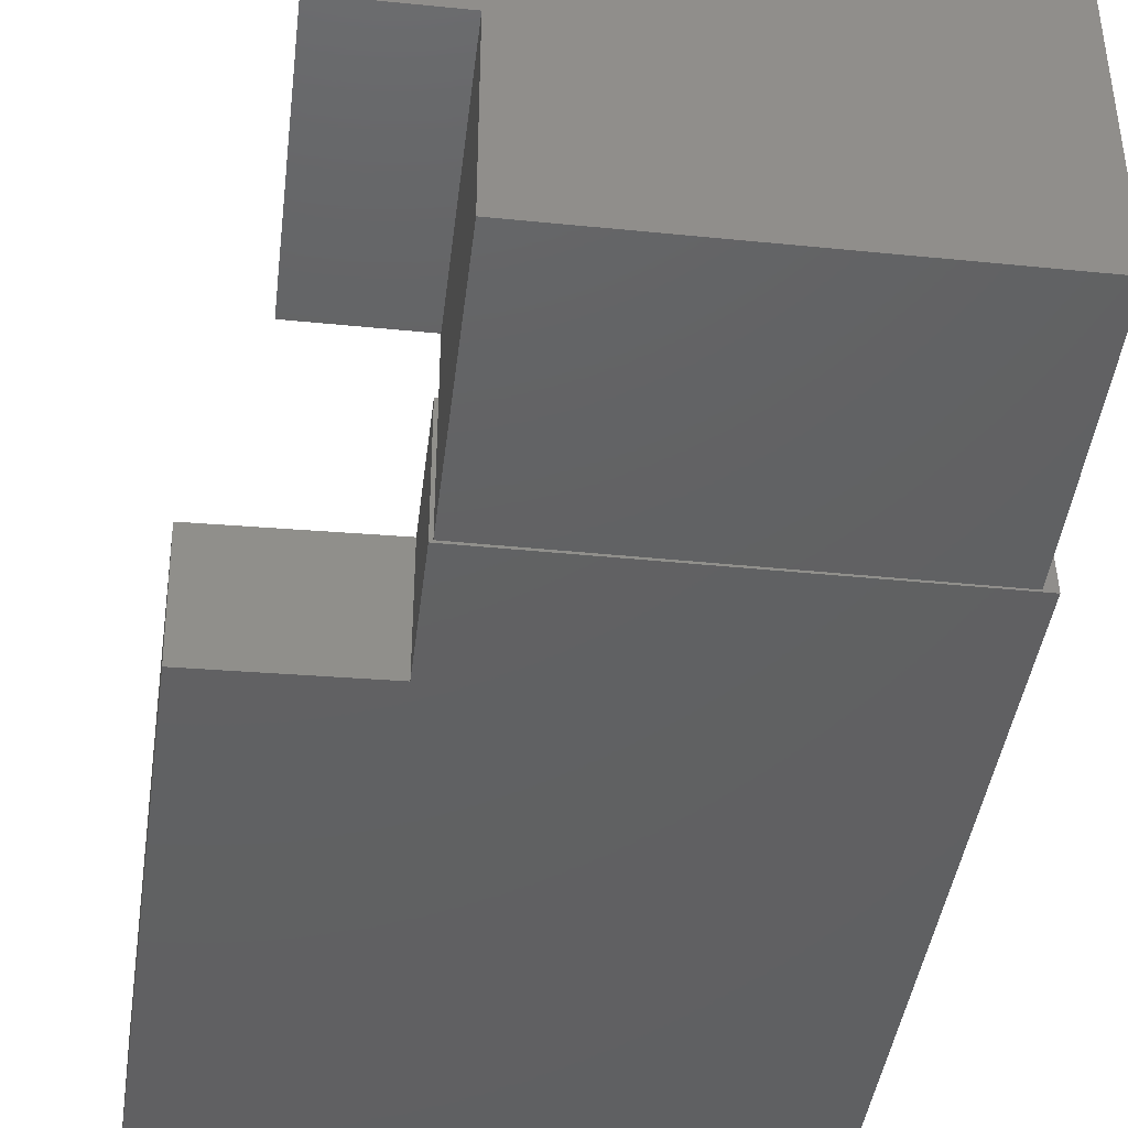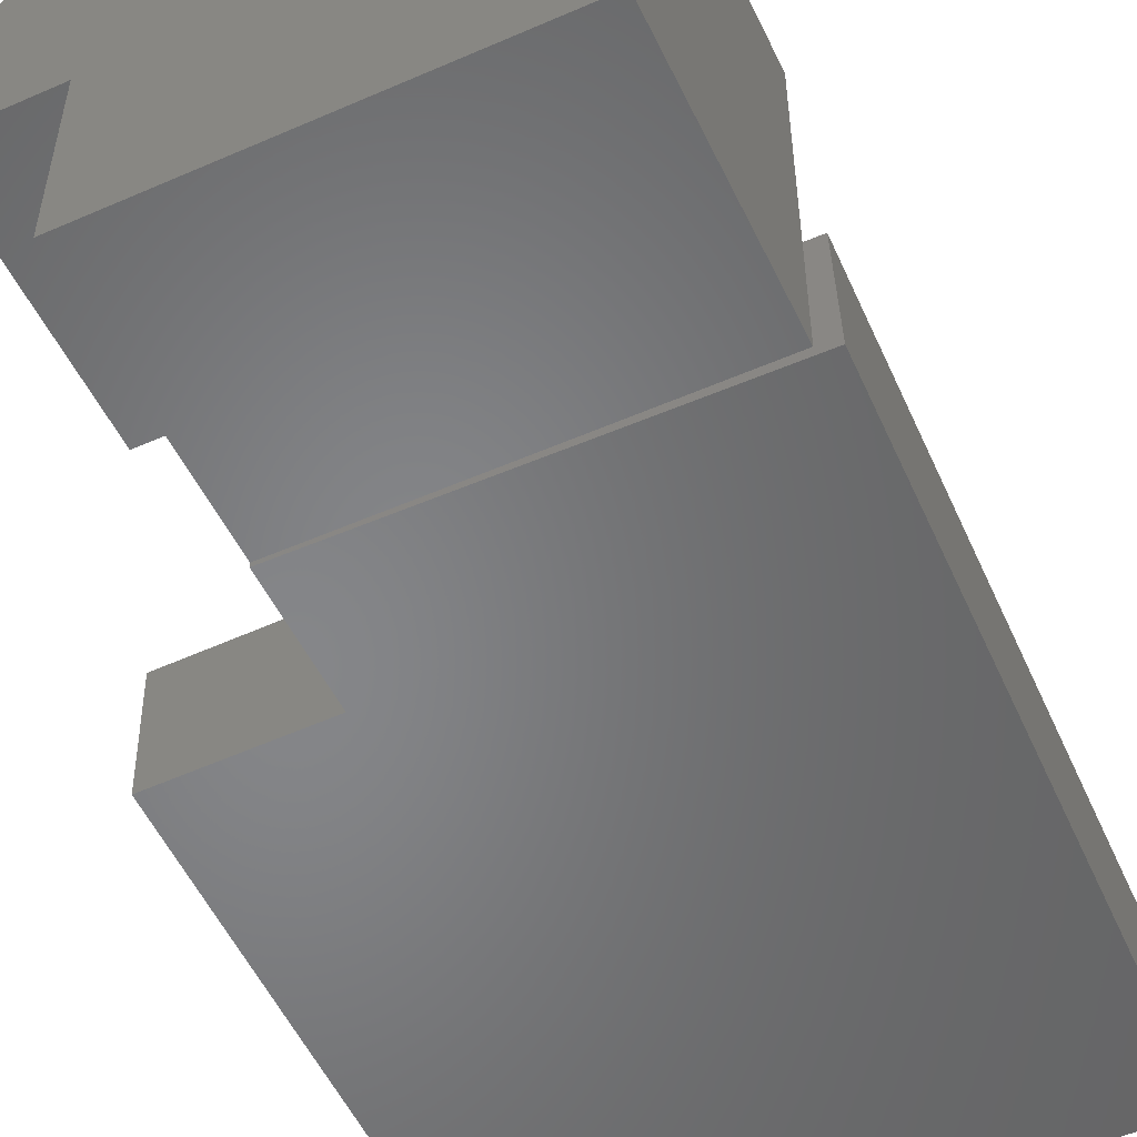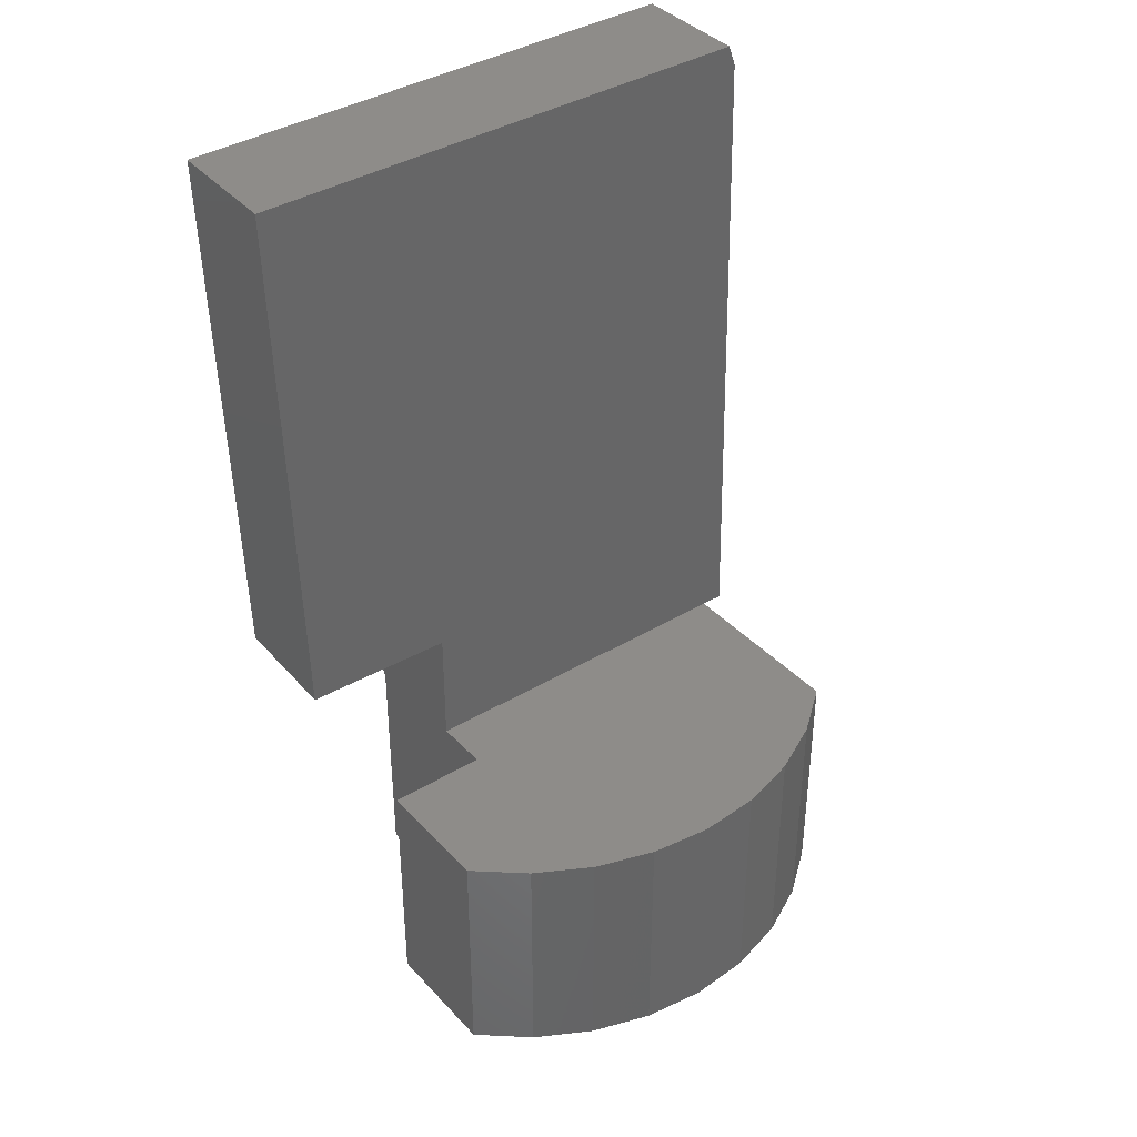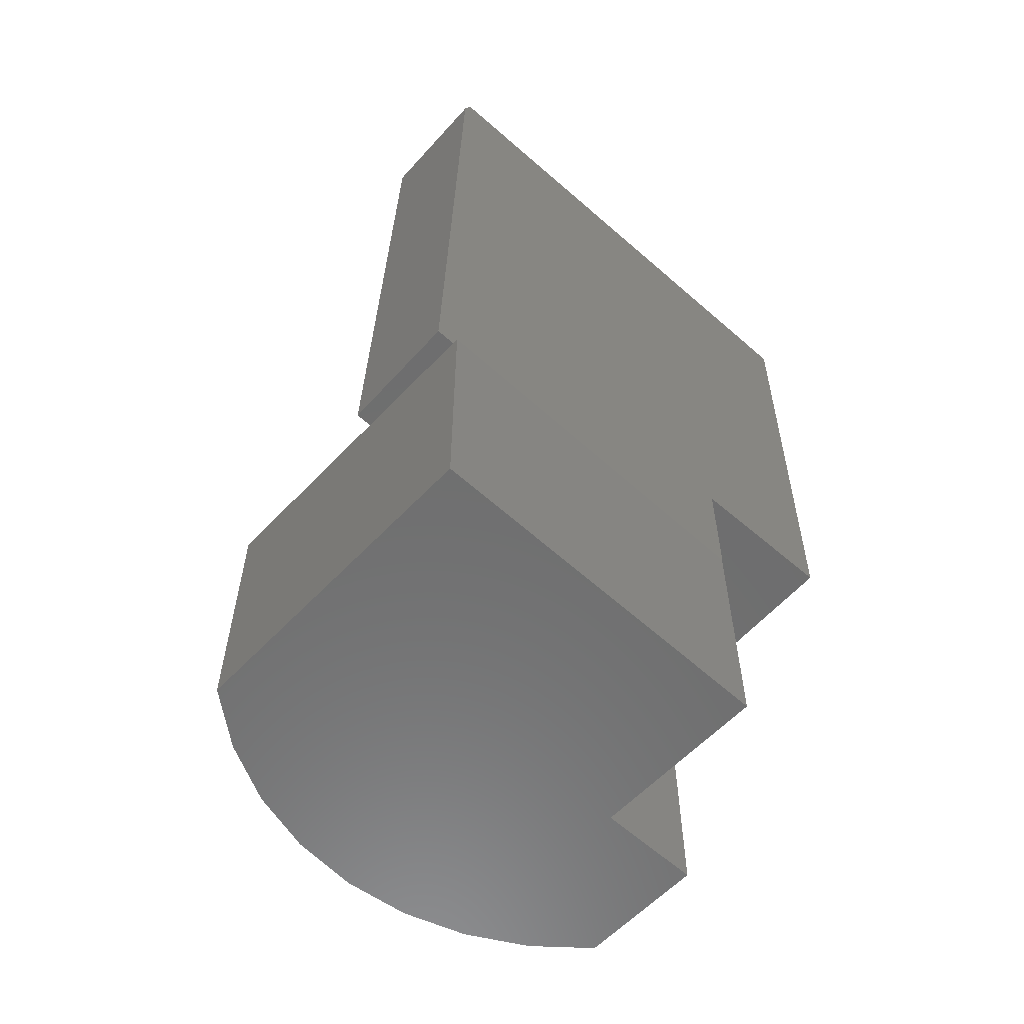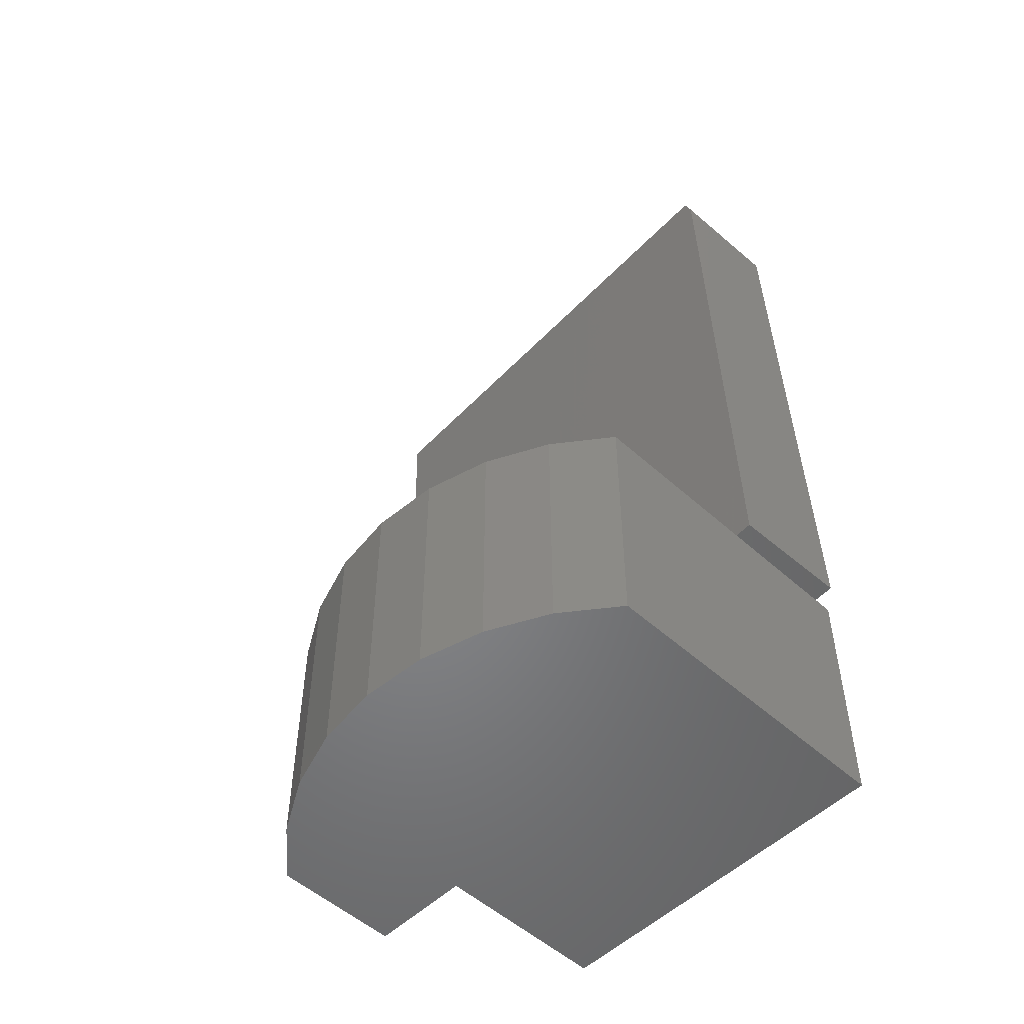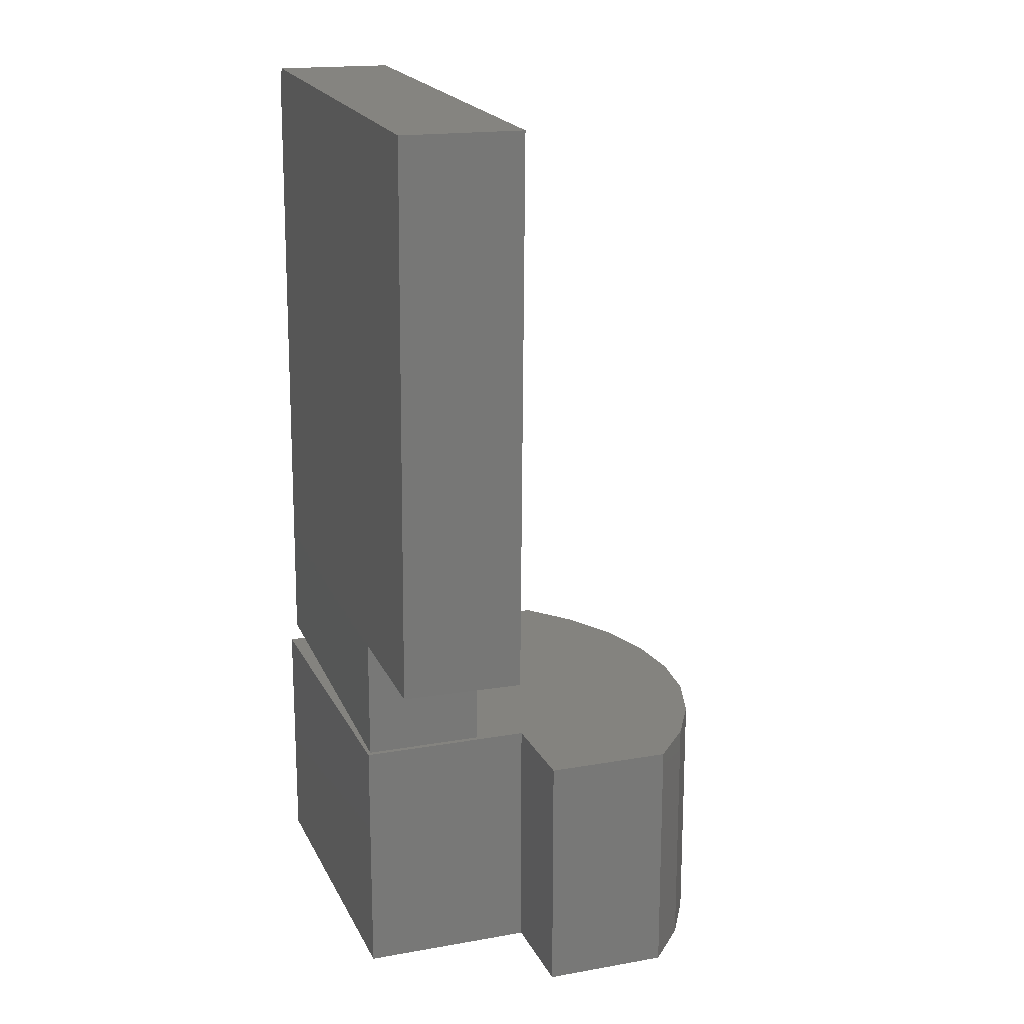
<metadata>
{"format":"stl","ext":"stl","renderer":"f3d","projection":"perspective","resolution":1024,"background":"white","views":[{"elev":-43.1,"azim":-6.8,"up":"+Z"},{"elev":-52.4,"azim":25.2,"up":"+Z"},{"elev":38.0,"azim":-37.3,"up":"+Y"},{"elev":-59.4,"azim":137.0,"up":"+Y"},{"elev":-52.4,"azim":45.9,"up":"+Y"},{"elev":17.9,"azim":-109.2,"up":"+Y"}]}
</metadata>
<code>
# stl→obj: 44 verts, 80 faces
v -0.5156 0.004266 0.1763
v -0.5156 0.14 0.1763
v -0.5156 0.004186 0.04347
v -0.5156 0.14 0.04347
v -0.6803 0.14 0.03943
v -0.6836 0.14 0.1722
v -0.4987 0.004682 0.1767
v -0.4954 0.004682 0.04397
v -0.6986 0.75 0.1718
v -0.6953 0.75 0.03906
v -0.1188 0.7407 0.05322
v -0.1272 0.764 0.05301
v -0.1009 0.01437 0.05365
v -0.1304 0.764 0.1858
v -0.122 0.7407 0.186
v -0.1042 0.01437 0.1864
v -0.625 -0.2734 0.2344
v -0.5127 -0.2734 0.2344
v -0.625 -0.2734 0.3734
v -0.5127 -0.2734 0.04194
v -0.1172 -0.2734 0.04194
v -0.1172 -0.2734 0.2344
v -0.1172 -0.2734 0.384
v -0.5715 -0.2734 0.4192
v -0.1725 -0.2734 0.4276
v -0.5101 -0.2734 0.4536
v -0.2353 -0.2734 0.4594
v -0.4432 -0.2734 0.4755
v -0.3031 -0.2734 0.4784
v -0.3733 -0.2734 0.4839
v -0.625 1.277e-17 0.3734
v -0.5127 1.246e-17 0.2344
v -0.625 0 0.2344
v -0.3733 4.685e-17 0.4839
v -0.3031 5.434e-17 0.4784
v -0.4432 3.862e-17 0.4755
v -0.2353 6.081e-17 0.4594
v -0.5101 2.998e-17 0.4536
v -0.1725 6.601e-17 0.4276
v -0.5715 2.125e-17 0.4192
v -0.1172 6.469e-17 0.384
v -0.1172 5.638e-17 0.2344
v -0.1172 4.57e-17 0.04194
v -0.5127 1.78e-18 0.04194
f 1 2 3
f 3 2 4
f 4 2 5
f 5 2 6
f 7 1 8
f 8 1 3
f 6 9 5
f 5 9 10
f 4 8 3
f 11 10 12
f 13 8 11
f 11 8 4
f 11 4 10
f 10 4 5
f 1 7 2
f 14 9 15
f 16 15 7
f 7 15 2
f 15 9 2
f 2 9 6
f 15 16 11
f 11 16 13
f 9 14 10
f 10 14 12
f 12 14 11
f 11 14 15
f 16 7 13
f 13 7 8
f 17 18 19
f 20 21 18
f 18 21 22
f 18 22 19
f 19 22 23
f 19 23 24
f 24 23 25
f 24 25 26
f 26 25 27
f 26 27 28
f 28 27 29
f 28 29 30
f 31 32 33
f 34 35 36
f 36 35 37
f 36 37 38
f 38 37 39
f 38 39 40
f 40 39 41
f 40 41 31
f 31 41 42
f 31 42 32
f 32 42 43
f 32 43 44
f 31 33 19
f 19 33 17
f 31 19 40
f 40 19 24
f 40 24 38
f 38 24 26
f 38 26 36
f 36 26 28
f 36 28 34
f 34 28 30
f 34 30 35
f 35 30 29
f 35 29 37
f 37 29 27
f 37 27 39
f 39 27 25
f 39 25 41
f 41 25 23
f 22 42 23
f 23 42 41
f 21 43 22
f 22 43 42
f 20 44 21
f 21 44 43
f 32 44 18
f 18 44 20
f 33 32 17
f 17 32 18

</code>
